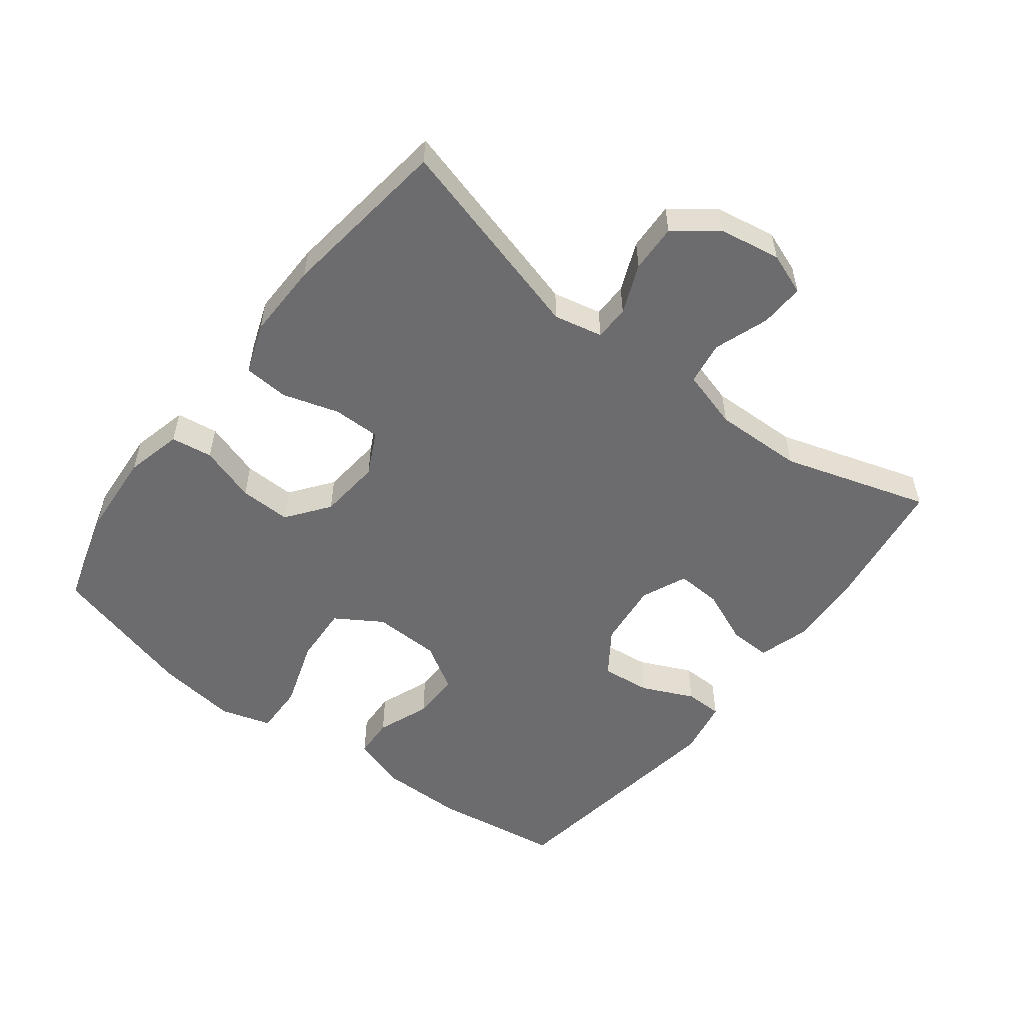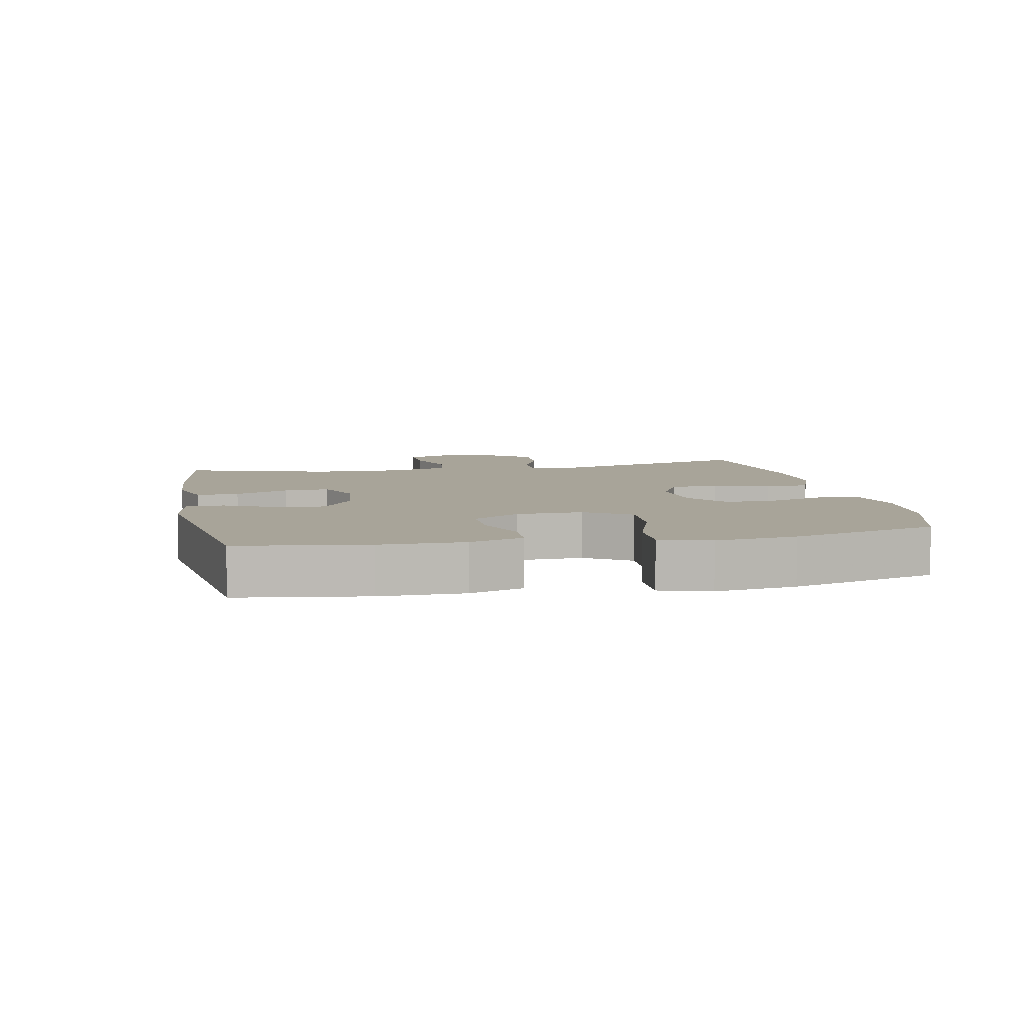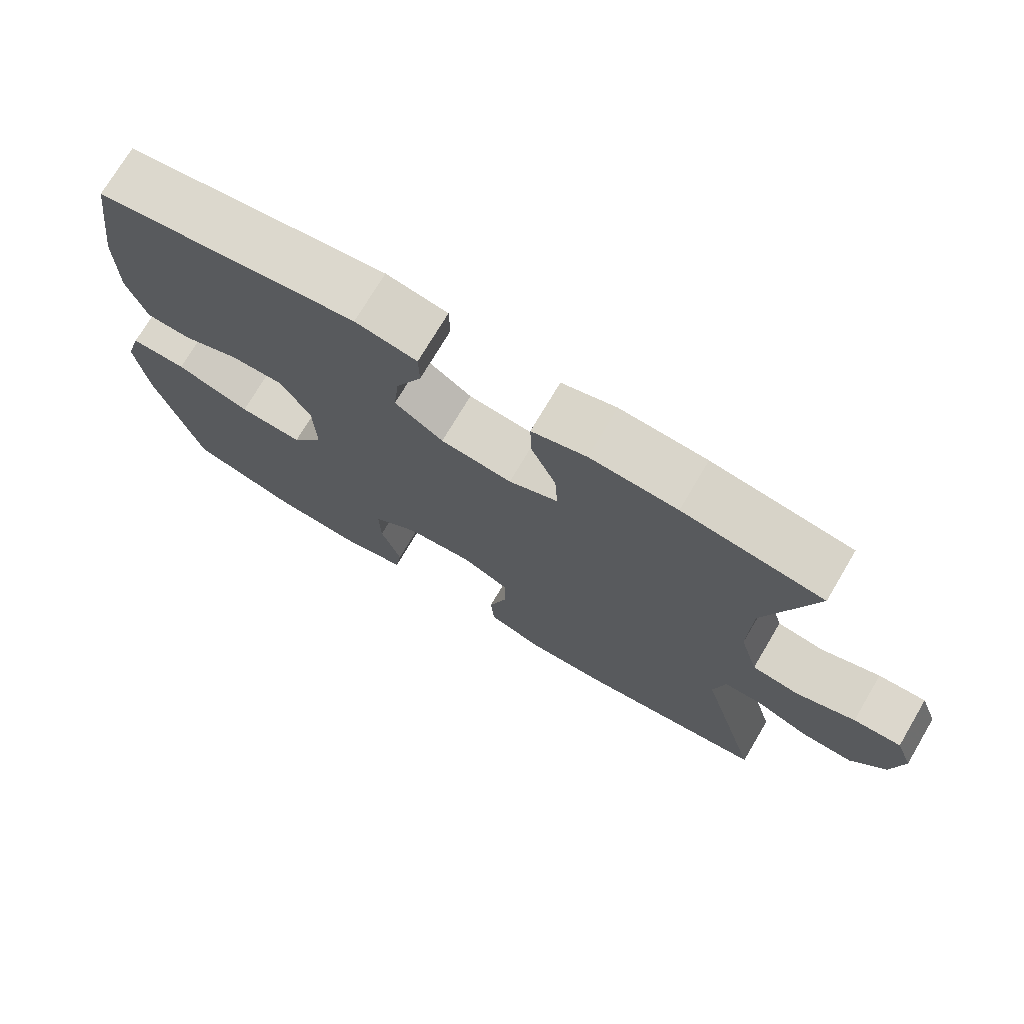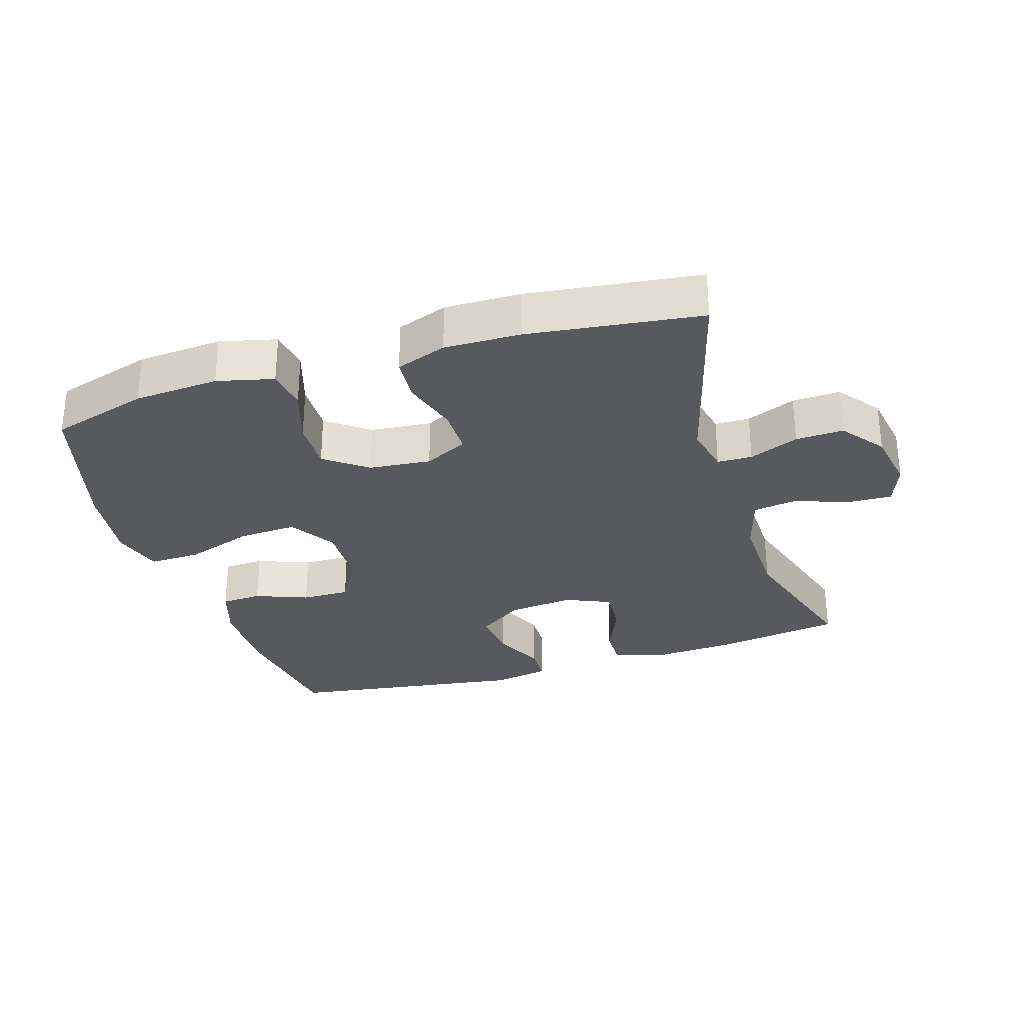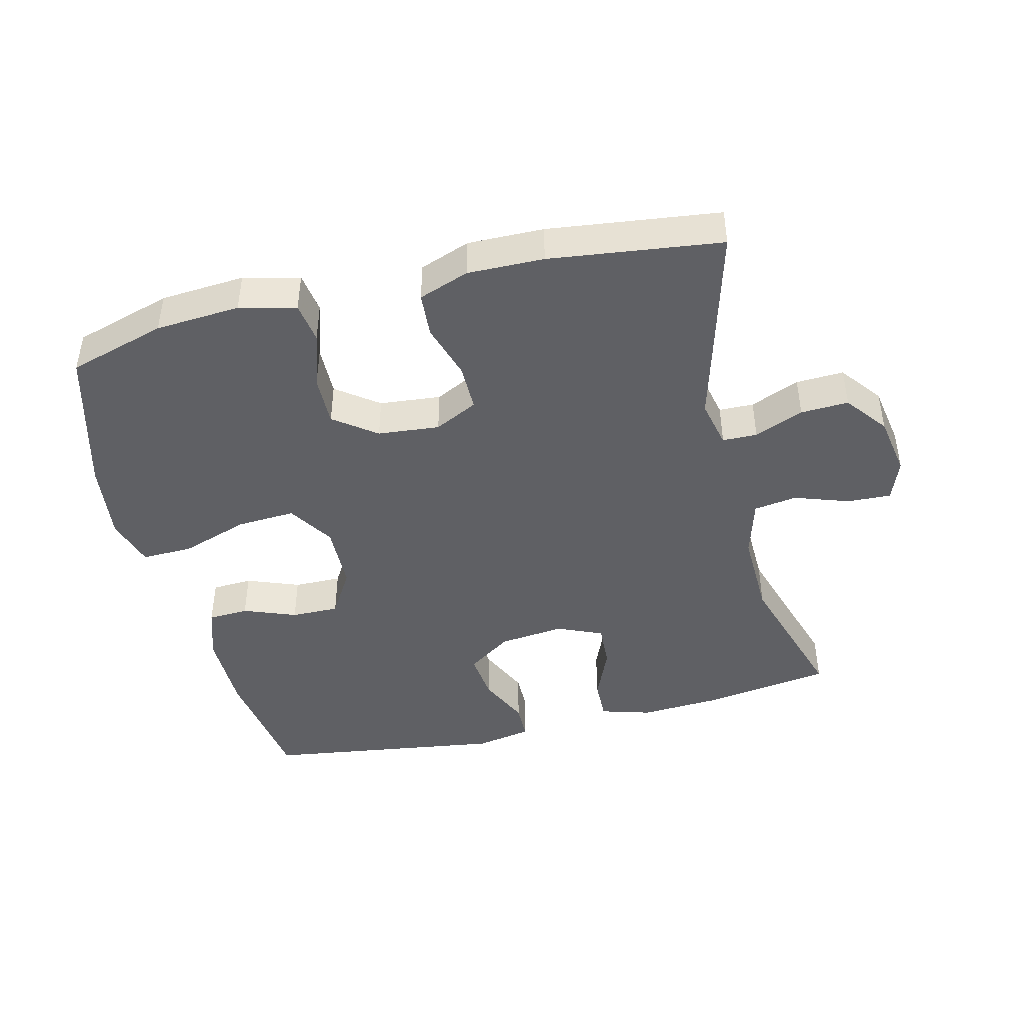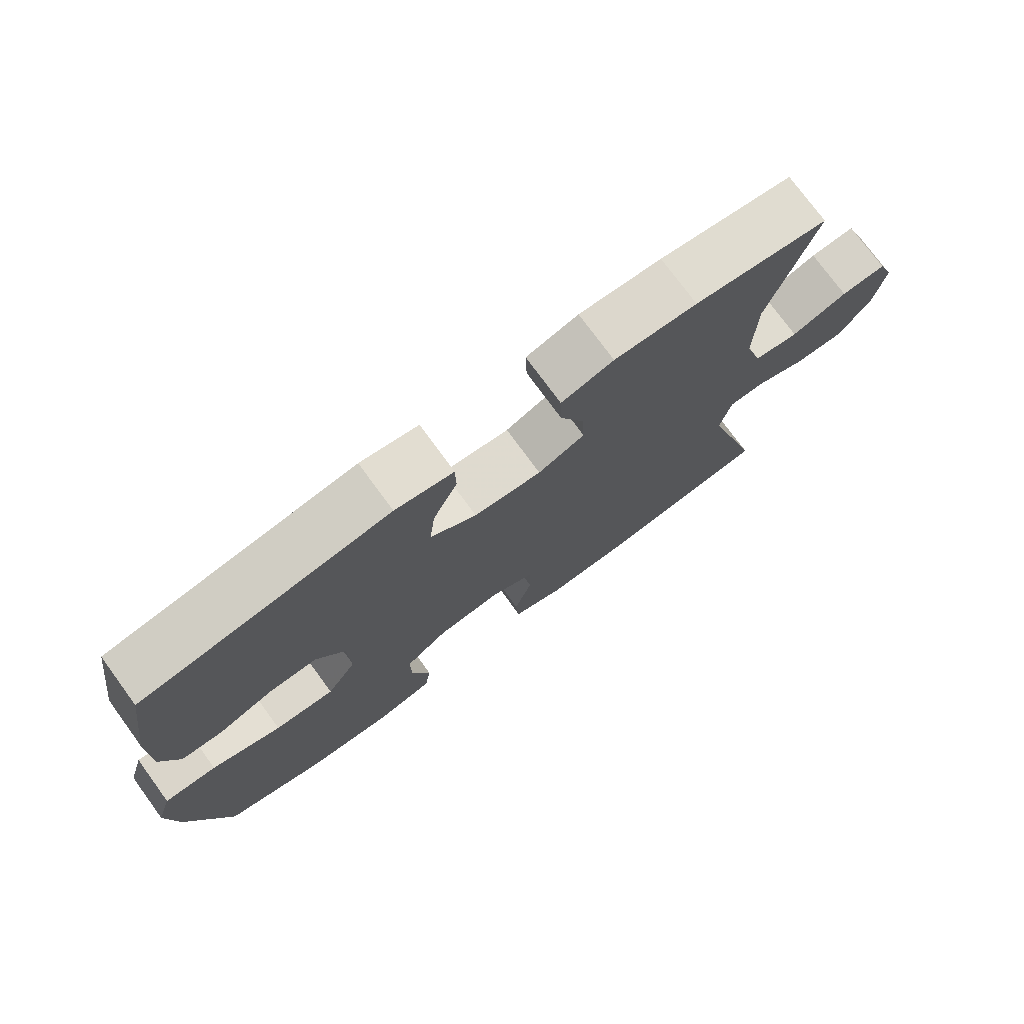
<metadata>
{"format":"obj","ext":"obj","renderer":"f3d","projection":"perspective","resolution":1024,"background":"white","views":[{"elev":-53.8,"azim":-127.5,"up":"+Y"},{"elev":7.1,"azim":78.7,"up":"+Y"},{"elev":73.5,"azim":-149.4,"up":"+Z"},{"elev":-29.8,"azim":-162.7,"up":"+Y"},{"elev":-44.1,"azim":-166.1,"up":"+Y"},{"elev":75.4,"azim":143.8,"up":"+Z"}]}
</metadata>
<code>
v -0.5 0.07 -0.5
v -0.413 0.07 -0.187
v -0.429 0.07 -0.113
v -0.482 0.07 -0.112
v -0.557 0.07 -0.143
v -0.63 0.07 -0.146
v -0.679 0.07 -0.082
v -0.695 0.07 0.011
v -0.671 0.07 0.075
v -0.604 0.07 0.072
v -0.521 0.07 0.043
v -0.455 0.07 0.053
v -0.429 0.07 0.143
v -0.432 0.07 0.278
v -0.5 0.07 0.5
v -0.303 0.07 0.529
v -0.181 0.07 0.536
v -0.104 0.07 0.513
v -0.106 0.07 0.449
v -0.141 0.07 0.367
v -0.145 0.07 0.298
v -0.076 0.07 0.268
v 0.024 0.07 0.279
v 0.092 0.07 0.326
v 0.084 0.07 0.401
v 0.048 0.07 0.48
v 0.049 0.07 0.537
v 0.135 0.07 0.553
v 0.5 0.07 0.5
v 0.528 0.07 0.304
v 0.528 0.07 0.177
v 0.501 0.07 0.095
v 0.439 0.07 0.092
v 0.359 0.07 0.123
v 0.286 0.07 0.124
v 0.243 0.07 0.053
v 0.24 0.07 -0.049
v 0.284 0.07 -0.119
v 0.373 0.07 -0.114
v 0.477 0.07 -0.079
v 0.555 0.07 -0.077
v 0.578 0.07 -0.154
v 0.562 0.07 -0.277
v 0.5 0.07 -0.5
v 0.351 0.07 -0.544
v 0.222 0.07 -0.553
v 0.136 0.07 -0.532
v 0.127 0.07 -0.469
v 0.155 0.07 -0.383
v 0.157 0.07 -0.305
v 0.093 0.07 -0.257
v -0.001 0.07 -0.248
v -0.067 0.07 -0.281
v -0.067 0.07 -0.353
v -0.041 0.07 -0.439
v -0.046 0.07 -0.507
v -0.123 0.07 -0.535
v -0.239 0.07 -0.533
v -0.5 0 -0.5
v -0.413 0 -0.187
v -0.429 0 -0.113
v -0.482 0 -0.112
v -0.557 0 -0.143
v -0.63 0 -0.146
v -0.679 0 -0.082
v -0.695 0 0.011
v -0.671 0 0.075
v -0.604 0 0.072
v -0.521 0 0.043
v -0.455 0 0.053
v -0.429 0 0.143
v -0.432 0 0.278
v -0.5 0 0.5
v -0.303 0 0.529
v -0.181 0 0.536
v -0.104 0 0.513
v -0.106 0 0.449
v -0.141 0 0.367
v -0.145 0 0.298
v -0.076 0 0.268
v 0.024 0 0.279
v 0.092 0 0.326
v 0.084 0 0.401
v 0.048 0 0.48
v 0.049 0 0.537
v 0.135 0 0.553
v 0.5 0 0.5
v 0.528 0 0.304
v 0.528 0 0.177
v 0.501 0 0.095
v 0.439 0 0.092
v 0.359 0 0.123
v 0.286 0 0.124
v 0.243 0 0.053
v 0.24 0 -0.049
v 0.284 0 -0.119
v 0.373 0 -0.114
v 0.477 0 -0.079
v 0.555 0 -0.077
v 0.578 0 -0.154
v 0.562 0 -0.277
v 0.5 0 -0.5
v 0.351 0 -0.544
v 0.222 0 -0.553
v 0.136 0 -0.532
v 0.127 0 -0.469
v 0.155 0 -0.383
v 0.157 0 -0.305
v 0.093 0 -0.257
v -0.001 0 -0.248
v -0.067 0 -0.281
v -0.067 0 -0.353
v -0.041 0 -0.439
v -0.046 0 -0.507
v -0.123 0 -0.535
v -0.239 0 -0.533
f 57 58 1 2
f 54 55 56 57
f 53 54 57 2
f 52 53 2 3
f 51 52 3
f 46 47 48 49
f 46 49 50
f 45 46 50
f 44 45 50
f 43 44 50 51
f 39 40 41 42
f 38 39 42 43
f 31 32 33 34
f 31 34 35
f 30 31 35
f 29 30 35
f 28 29 35 36
f 25 26 27 28
f 24 25 28 36
f 17 18 19 20
f 17 20 21
f 14 15 16 17
f 13 14 17 21
f 12 13 21 22
f 8 9 10 11
f 8 11 12
f 7 8 12
f 4 5 6 7
f 3 4 7 12
f 38 43 51 3
f 23 24 36 37
f 22 23 37 38
f 3 12 22 38
f 60 59 116 115
f 115 114 113 112
f 60 115 112 111
f 61 60 111 110
f 61 110 109
f 107 106 105 104
f 108 107 104
f 108 104 103
f 108 103 102
f 109 108 102 101
f 100 99 98 97
f 101 100 97 96
f 92 91 90 89
f 93 92 89
f 93 89 88
f 93 88 87
f 94 93 87 86
f 86 85 84 83
f 94 86 83 82
f 78 77 76 75
f 79 78 75
f 75 74 73 72
f 79 75 72 71
f 80 79 71 70
f 69 68 67 66
f 70 69 66
f 70 66 65
f 65 64 63 62
f 70 65 62 61
f 61 109 101 96
f 95 94 82 81
f 96 95 81 80
f 96 80 70 61
f 1 59 60 2
f 2 60 61 3
f 3 61 62 4
f 4 62 63 5
f 5 63 64 6
f 6 64 65 7
f 7 65 66 8
f 8 66 67 9
f 9 67 68 10
f 10 68 69 11
f 11 69 70 12
f 12 70 71 13
f 13 71 72 14
f 14 72 73 15
f 15 73 74 16
f 16 74 75 17
f 17 75 76 18
f 18 76 77 19
f 19 77 78 20
f 20 78 79 21
f 21 79 80 22
f 22 80 81 23
f 23 81 82 24
f 24 82 83 25
f 25 83 84 26
f 26 84 85 27
f 27 85 86 28
f 28 86 87 29
f 29 87 88 30
f 30 88 89 31
f 31 89 90 32
f 32 90 91 33
f 33 91 92 34
f 34 92 93 35
f 35 93 94 36
f 36 94 95 37
f 37 95 96 38
f 38 96 97 39
f 39 97 98 40
f 40 98 99 41
f 41 99 100 42
f 42 100 101 43
f 43 101 102 44
f 44 102 103 45
f 45 103 104 46
f 46 104 105 47
f 47 105 106 48
f 48 106 107 49
f 49 107 108 50
f 50 108 109 51
f 51 109 110 52
f 52 110 111 53
f 53 111 112 54
f 54 112 113 55
f 55 113 114 56
f 56 114 115 57
f 57 115 116 58
f 58 116 59 1

</code>
